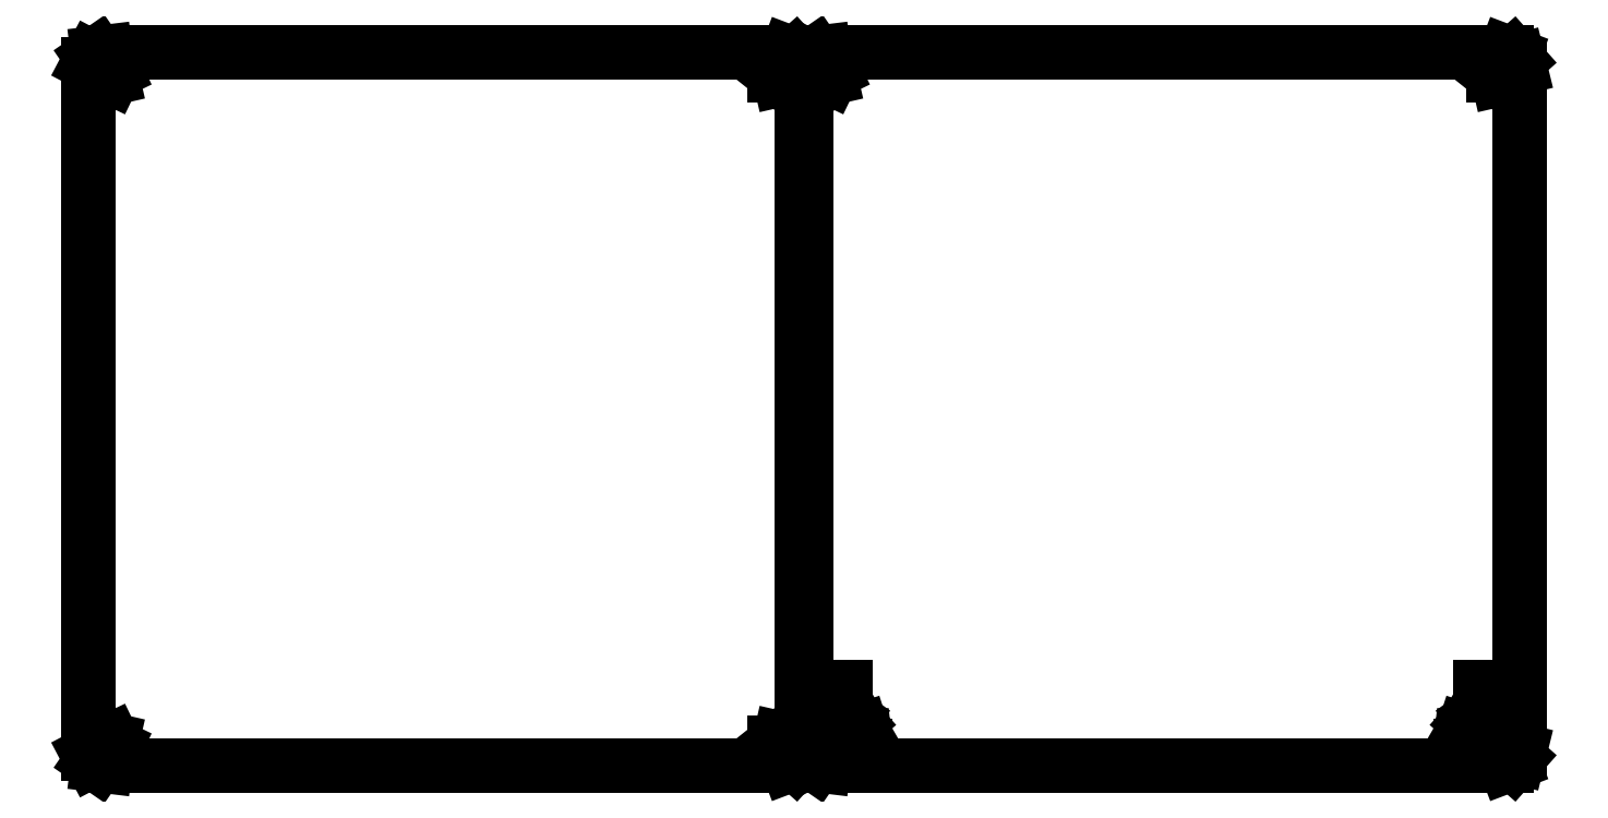
<metadata>
{"format":"dxf","ext":"dxf","renderer":"ezdxf+matplotlib","layout":"modelspace","background":"white","min_lineweight":24,"dpi":150}
</metadata>
<code>
0
SECTION
2
ENTITIES
0
LINE
8
0
10
178.3
20
0.7081
11
179.5
21
2.141
0
LINE
8
0
10
179.5
20
2.141
11
180
21
4
0
LINE
8
0
10
180
20
4
11
180
21
176
0
LINE
8
0
10
180
20
176
11
179.5
21
177.9
0
LINE
8
0
10
179.5
20
177.9
11
178.3
21
179.3
0
LINE
8
0
10
178.3
20
179.3
11
176.5
21
180
0
LINE
8
0
10
176.5
20
180
11
4.482
21
180
0
LINE
8
0
10
4.482
20
180
11
2.582
21
179.7
0
LINE
8
0
10
2.582
20
179.7
11
1.006
21
178.7
0
LINE
8
0
10
1.006
20
178.7
11
0.1162
21
177
0
LINE
8
0
10
0.1162
20
177
11
0.1162
21
3.043
0
LINE
8
0
10
0.1162
20
3.043
11
1.006
21
1.348
0
LINE
8
0
10
1.006
20
1.348
11
2.582
21
0.2599
0
LINE
8
0
10
2.582
20
0.2599
11
4.482
21
0.02917
0
LINE
8
0
10
4.482
20
0.02917
11
176.5
21
0.02917
0
LINE
8
0
10
176.5
20
0.02917
11
178.3
21
0.7081
0
LINE
8
0
10
173.2
20
174.1
11
173.2
21
175.9
0
LINE
8
0
10
173.2
20
175.9
11
174.6
21
176.9
0
LINE
8
0
10
174.6
20
176.9
11
176.2
21
176.6
0
LINE
8
0
10
176.2
20
176.6
11
177
21
175
0
LINE
8
0
10
177
20
175
11
176.2
21
173.4
0
LINE
8
0
10
176.2
20
173.4
11
174.6
21
173.1
0
LINE
8
0
10
174.6
20
173.1
11
173.2
21
174.1
0
LINE
8
0
10
3.198
20
174.1
11
3.198
21
175.9
0
LINE
8
0
10
3.198
20
175.9
11
4.555
21
176.9
0
LINE
8
0
10
4.555
20
176.9
11
6.247
21
176.6
0
LINE
8
0
10
6.247
20
176.6
11
7
21
175
0
LINE
8
0
10
7
20
175
11
6.247
21
173.4
0
LINE
8
0
10
6.247
20
173.4
11
4.555
21
173.1
0
LINE
8
0
10
4.555
20
173.1
11
3.198
21
174.1
0
LINE
8
0
10
3.198
20
4.132
11
3.198
21
5.868
0
LINE
8
0
10
3.198
20
5.868
11
4.555
21
6.95
0
LINE
8
0
10
4.555
20
6.95
11
6.247
21
6.564
0
LINE
8
0
10
6.247
20
6.564
11
7
21
5
0
LINE
8
0
10
7
20
5
11
6.247
21
3.436
0
LINE
8
0
10
6.247
20
3.436
11
4.555
21
3.05
0
LINE
8
0
10
4.555
20
3.05
11
3.198
21
4.132
0
LINE
8
0
10
173.2
20
4.132
11
173.2
21
5.868
0
LINE
8
0
10
173.2
20
5.868
11
174.6
21
6.95
0
LINE
8
0
10
174.6
20
6.95
11
176.2
21
6.564
0
LINE
8
0
10
176.2
20
6.564
11
177
21
5
0
LINE
8
0
10
177
20
5
11
176.2
21
3.436
0
LINE
8
0
10
176.2
20
3.436
11
174.6
21
3.05
0
LINE
8
0
10
174.6
20
3.05
11
173.2
21
4.132
0
LINE
8
0
10
359.3
20
0.7081
11
360.5
21
2.141
0
LINE
8
0
10
360.5
20
2.141
11
361
21
4
0
LINE
8
0
10
361
20
4
11
361
21
176
0
LINE
8
0
10
361
20
176
11
360.5
21
177.9
0
LINE
8
0
10
360.5
20
177.9
11
359.3
21
179.3
0
LINE
8
0
10
359.3
20
179.3
11
357.5
21
180
0
LINE
8
0
10
357.5
20
180
11
185.5
21
180
0
LINE
8
0
10
185.5
20
180
11
183.6
21
179.7
0
LINE
8
0
10
183.6
20
179.7
11
182
21
178.7
0
LINE
8
0
10
182
20
178.7
11
181.1
21
177
0
LINE
8
0
10
181.1
20
177
11
181.1
21
3.043
0
LINE
8
0
10
181.1
20
3.043
11
182
21
1.348
0
LINE
8
0
10
182
20
1.348
11
183.6
21
0.2599
0
LINE
8
0
10
183.6
20
0.2599
11
185.5
21
0.02917
0
LINE
8
0
10
185.5
20
0.02917
11
357.5
21
0.02917
0
LINE
8
0
10
357.5
20
0.02917
11
359.3
21
0.7081
0
LINE
8
0
10
354.2
20
174.1
11
354.2
21
175.9
0
LINE
8
0
10
354.2
20
175.9
11
355.6
21
176.9
0
LINE
8
0
10
355.6
20
176.9
11
357.2
21
176.6
0
LINE
8
0
10
357.2
20
176.6
11
358
21
175
0
LINE
8
0
10
358
20
175
11
357.2
21
173.4
0
LINE
8
0
10
357.2
20
173.4
11
355.6
21
173.1
0
LINE
8
0
10
355.6
20
173.1
11
354.2
21
174.1
0
LINE
8
0
10
184.2
20
174.1
11
184.2
21
175.9
0
LINE
8
0
10
184.2
20
175.9
11
185.6
21
176.9
0
LINE
8
0
10
185.6
20
176.9
11
187.2
21
176.6
0
LINE
8
0
10
187.2
20
176.6
11
188
21
175
0
LINE
8
0
10
188
20
175
11
187.2
21
173.4
0
LINE
8
0
10
187.2
20
173.4
11
185.6
21
173.1
0
LINE
8
0
10
185.6
20
173.1
11
184.2
21
174.1
0
LINE
8
0
10
191
20
5
11
190.6
21
6.913
0
LINE
8
0
10
190.6
20
6.913
11
189.5
21
8.536
0
LINE
8
0
10
189.5
20
8.536
11
187.9
21
9.619
0
LINE
8
0
10
187.9
20
9.619
11
186
21
10
0
LINE
8
0
10
186
20
10
11
186
21
20
0
LINE
8
0
10
186
20
20
11
191
21
20
0
LINE
8
0
10
191
20
20
11
191
21
13.66
0
LINE
8
0
10
191
20
13.66
11
192.7
21
12.43
0
LINE
8
0
10
192.7
20
12.43
11
194.1
21
10.88
0
LINE
8
0
10
194.1
20
10.88
11
195.1
21
9.067
0
LINE
8
0
10
195.1
20
9.067
11
195.8
21
7.079
0
LINE
8
0
10
195.8
20
7.079
11
196
21
5
0
LINE
8
0
10
196
20
5
11
191
21
5
0
LINE
8
0
10
346
20
5
11
346.2
21
7.079
0
LINE
8
0
10
346.2
20
7.079
11
346.9
21
9.067
0
LINE
8
0
10
346.9
20
9.067
11
347.9
21
10.88
0
LINE
8
0
10
347.9
20
10.88
11
349.3
21
12.43
0
LINE
8
0
10
349.3
20
12.43
11
351
21
13.66
0
LINE
8
0
10
351
20
13.66
11
351
21
20
0
LINE
8
0
10
351
20
20
11
356
21
20
0
LINE
8
0
10
356
20
20
11
356
21
10
0
LINE
8
0
10
356
20
10
11
354.1
21
9.619
0
LINE
8
0
10
354.1
20
9.619
11
352.5
21
8.536
0
LINE
8
0
10
352.5
20
8.536
11
351.4
21
6.913
0
LINE
8
0
10
351.4
20
6.913
11
351
21
5
0
LINE
8
0
10
351
20
5
11
346
21
5
0
LINE
8
0
10
184.2
20
4.132
11
184.2
21
5.868
0
LINE
8
0
10
184.2
20
5.868
11
185.6
21
6.95
0
LINE
8
0
10
185.6
20
6.95
11
187.2
21
6.564
0
LINE
8
0
10
187.2
20
6.564
11
188
21
5
0
LINE
8
0
10
188
20
5
11
187.2
21
3.436
0
LINE
8
0
10
187.2
20
3.436
11
185.6
21
3.05
0
LINE
8
0
10
185.6
20
3.05
11
184.2
21
4.132
0
LINE
8
0
10
354.2
20
4.132
11
354.2
21
5.868
0
LINE
8
0
10
354.2
20
5.868
11
355.6
21
6.95
0
LINE
8
0
10
355.6
20
6.95
11
357.2
21
6.564
0
LINE
8
0
10
357.2
20
6.564
11
358
21
5
0
LINE
8
0
10
358
20
5
11
357.2
21
3.436
0
LINE
8
0
10
357.2
20
3.436
11
355.6
21
3.05
0
LINE
8
0
10
355.6
20
3.05
11
354.2
21
4.132
0
ENDSEC
0
EOF

</code>
